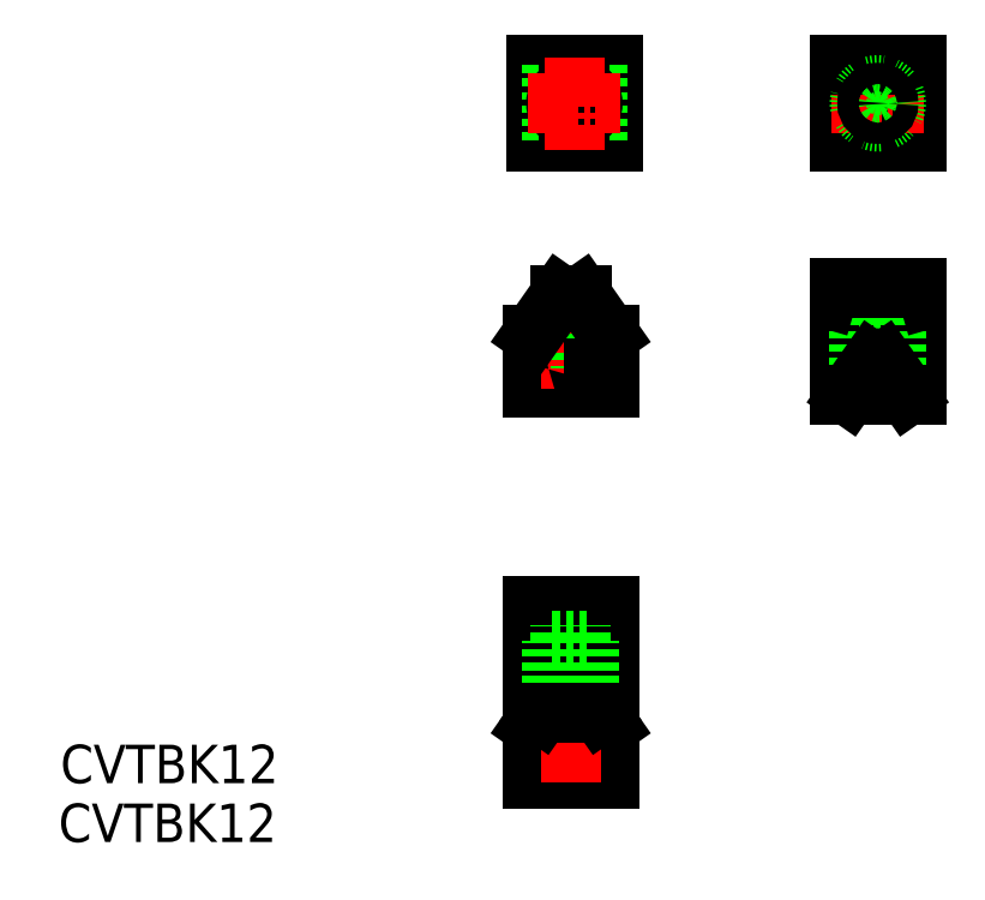
<metadata>
{"format":"dxf","ext":"dxf","renderer":"ezdxf+matplotlib","layout":"modelspace","background":"white","min_lineweight":24,"dpi":150}
</metadata>
<code>
0
SECTION
2
ENTITIES
0
LINE
8
0
10
114.8
20
-44.86
30
0
11
114.8
21
-24.86
31
0
0
LINE
8
0
10
94.75
20
-24.86
30
0
11
94.75
21
-44.86
31
0
0
LINE
8
0
10
94.75
20
-44.86
30
0
11
114.8
21
-44.86
31
0
0
LINE
8
0
10
114.8
20
-24.86
30
0
11
94.75
21
-24.86
31
0
0
LINE
8
0
10
94.75
20
-34.86
30
0
11
94.75
21
-34.86
31
0
0
LINE
8
0
10
94.75
20
-34.86
30
0
11
94.75
21
-34.86
31
0
0
LINE
8
0
10
94.75
20
-28.61
30
0
11
94.75
21
-28.61
31
0
0
LINE
8
0
10
94.75
20
-28.61
30
0
11
94.75
21
-28.61
31
0
0
LINE
8
0
10
98.75
20
-24.86
30
0
11
98.75
21
-44.86
31
0
0
LINE
8
0
10
110.8
20
-24.86
30
0
11
110.8
21
-44.86
31
0
0
LINE
8
0
10
189.8
20
-24.86
30
0
11
189.8
21
-44.86
31
0
0
LINE
8
0
10
193.8
20
-44.86
30
0
11
193.8
21
-24.86
31
0
0
LINE
8
0
10
173.8
20
-24.86
30
0
11
173.8
21
-44.86
31
0
0
LINE
8
0
10
177.8
20
-24.86
30
0
11
177.8
21
-44.86
31
0
0
LINE
8
CENTER
10
183.8
20
-22.86
30
0
11
183.8
21
-46.86
31
0
0
LINE
8
0
10
173.8
20
-44.86
30
0
11
193.8
21
-44.86
31
0
0
LINE
8
CENTER
10
171.8
20
-34.86
30
0
11
195.8
21
-34.86
31
0
0
LINE
8
0
10
173.8
20
-34.86
30
0
11
173.8
21
-34.86
31
0
0
LINE
8
0
10
173.8
20
-34.86
30
0
11
173.8
21
-34.86
31
0
0
LINE
8
0
10
193.8
20
-24.86
30
0
11
173.8
21
-24.86
31
0
0
LINE
8
0
10
173.8
20
-28.61
30
0
11
173.8
21
-28.61
31
0
0
LINE
8
0
10
173.8
20
-28.61
30
0
11
173.8
21
-28.61
31
0
0
LINE
8
0
10
99.05
20
-99.82
30
0
11
108.5
21
-99.82
31
0
0
LINE
8
0
10
98
20
-103.8
30
0
11
109.6
21
-103.8
31
0
0
LINE
8
0
10
99.05
20
-87.6
30
0
11
99.05
21
-99.82
31
0
0
LINE
8
0
10
93.8
20
-95.1
30
0
11
93.8
21
-108.8
31
0
0
LINE
8
0
10
101
20
-99.82
30
0
11
101
21
-103.8
31
0
0
LINE
8
0
10
93.8
20
-108.8
30
0
11
97.8
21
-108.8
31
0
0
LINE
8
0
10
97.8
20
-104
30
0
11
97.8
21
-108.8
31
0
0
LINE
8
0
10
108.5
20
-87.6
30
0
11
108.5
21
-99.82
31
0
0
LINE
8
0
10
113.8
20
-108.8
30
0
11
113.8
21
-95.1
31
0
0
LINE
8
CENTER
10
103.8
20
-78.82
30
0
11
103.8
21
-110.8
31
0
0
LINE
8
0
10
106.5
20
-99.82
30
0
11
106.5
21
-103.8
31
0
0
LINE
8
0
10
109.8
20
-104
30
0
11
109.8
21
-108.8
31
0
0
LINE
8
0
10
109.8
20
-108.8
30
0
11
113.8
21
-108.8
31
0
0
LINE
8
0
10
103.3
20
-44.86
30
0
11
103.3
21
-43.77
31
0
0
LINE
8
0
10
106.2
20
-44.86
30
0
11
106.2
21
-43.77
31
0
0
LINE
8
0
10
103.3
20
-25.94
30
0
11
103.3
21
-24.86
31
0
0
LINE
8
0
10
106.2
20
-25.94
30
0
11
106.2
21
-24.86
31
0
0
LINE
8
0
10
103.3
20
-30.32
30
0
11
103.3
21
-24.86
31
0
0
LINE
8
0
10
106.2
20
-30.32
30
0
11
106.2
21
-24.86
31
0
0
LINE
8
0
10
103.3
20
-44.86
30
0
11
103.3
21
-39.39
31
0
0
LINE
8
0
10
106.2
20
-44.86
30
0
11
106.2
21
-39.39
31
0
0
CIRCLE
8
0
10
104.8
20
-34.86
30
0
40
4.75
0
CIRCLE
8
0
10
104.8
20
-34.86
30
0
40
2.75
0
CIRCLE
8
0
10
183.8
20
-34.86
30
0
40
4.75
0
CIRCLE
8
0
10
183.8
20
-34.86
30
0
40
2.75
0
TEXT
8
0
10
-29.14
20
-211.9
30
0
40
10
1
CVTBK12
0
TEXT
8
0
10
-29.64
20
-227.2
30
0
40
10
1
CVTBK12
0
ARC
8
0
10
109.6
20
-104
30
0
40
0.2
50
360
51
90
0
ARC
8
0
10
98
20
-104
30
0
40
0.2
50
90
51
180
0
LINE
8
CENTER
10
183.8
20
-80.88
30
0
11
183.8
21
-113.1
31
0
0
LINE
8
0
10
189.8
20
-82.82
30
0
11
189.8
21
-87.62
31
0
0
LINE
8
0
10
177.8
20
-82.82
30
0
11
177.8
21
-87.62
31
0
0
LINE
8
0
10
173.8
20
-82.82
30
0
11
173.8
21
-110.8
31
0
0
LINE
8
0
10
193.8
20
-82.82
30
0
11
193.8
21
-110.8
31
0
0
LINE
8
0
10
178
20
-87.82
30
0
11
189.6
21
-87.82
31
0
0
LINE
8
0
10
179
20
-91.82
30
0
11
188.5
21
-91.82
31
0
0
LINE
8
0
10
179
20
-106.6
30
0
11
179
21
-91.82
31
0
0
LINE
8
0
10
186.5
20
-91.82
30
0
11
186.5
21
-87.82
31
0
0
LINE
8
0
10
181
20
-91.82
30
0
11
181
21
-87.82
31
0
0
LINE
8
0
10
188.5
20
-106.6
30
0
11
188.5
21
-91.82
31
0
0
LINE
8
0
10
173.8
20
-82.82
30
0
11
177.8
21
-82.82
31
0
0
LINE
8
0
10
189.8
20
-82.82
30
0
11
193.8
21
-82.82
31
0
0
ARC
8
0
10
189.6
20
-87.62
30
0
40
0.2
50
270
51
0
0
ARC
8
0
10
178
20
-87.62
30
0
40
0.2
50
180
51
270
0
LINE
8
CENTER
10
104.8
20
-22.86
30
0
11
104.8
21
-46.86
31
0
0
LINE
8
CENTER
10
92.75
20
-34.86
30
0
11
116.8
21
-34.86
31
0
0
LINE
8
0
10
106.6
20
-84.82
30
0
11
101
21
-84.82
31
0
0
LINE
8
0
10
93.8
20
-95.1
30
0
11
101
21
-84.82
31
0
0
LINE
8
0
10
113.8
20
-95.1
30
0
11
106.6
21
-84.82
31
0
0
LINE
8
0
10
99.05
20
-201.7
30
0
11
108.5
21
-201.7
31
0
0
LINE
8
0
10
98
20
-205.7
30
0
11
109.6
21
-205.7
31
0
0
LINE
8
0
10
99.05
20
-189.5
30
0
11
99.05
21
-201.7
31
0
0
LINE
8
0
10
93.8
20
-197
30
0
11
93.8
21
-210.7
31
0
0
LINE
8
0
10
101
20
-201.7
30
0
11
101
21
-205.7
31
0
0
LINE
8
0
10
93.8
20
-210.7
30
0
11
97.8
21
-210.7
31
0
0
LINE
8
0
10
97.8
20
-205.9
30
0
11
97.8
21
-210.7
31
0
0
LINE
8
0
10
108.5
20
-189.5
30
0
11
108.5
21
-201.7
31
0
0
LINE
8
0
10
113.8
20
-210.7
30
0
11
113.8
21
-197
31
0
0
LINE
8
0
10
106.5
20
-201.7
30
0
11
106.5
21
-205.7
31
0
0
LINE
8
0
10
109.8
20
-205.9
30
0
11
109.8
21
-210.7
31
0
0
LINE
8
0
10
109.8
20
-210.7
30
0
11
113.8
21
-210.7
31
0
0
ARC
8
0
10
109.6
20
-205.9
30
0
40
0.2
50
0
51
90
0
ARC
8
0
10
98
20
-205.9
30
0
40
0.2
50
90
51
180
0
LINE
8
0
10
106.6
20
-186.7
30
0
11
101
21
-186.7
31
0
0
LINE
8
0
10
93.8
20
-197
30
0
11
101
21
-186.7
31
0
0
LINE
8
0
10
113.8
20
-197
30
0
11
106.6
21
-186.7
31
0
0
LINE
8
CENTER
10
103.8
20
-163.8
30
0
11
103.8
21
-212.7
31
0
0
LINE
8
0
10
109.8
20
-165.7
30
0
11
109.8
21
-170.5
31
0
0
LINE
8
0
10
97.8
20
-165.7
30
0
11
97.8
21
-170.5
31
0
0
LINE
8
0
10
93.8
20
-165.7
30
0
11
93.8
21
-193.7
31
0
0
LINE
8
0
10
113.8
20
-165.7
30
0
11
113.8
21
-193.7
31
0
0
LINE
8
0
10
98
20
-170.7
30
0
11
109.6
21
-170.7
31
0
0
LINE
8
0
10
93.8
20
-165.7
30
0
11
97.8
21
-165.7
31
0
0
LINE
8
0
10
109.8
20
-165.7
30
0
11
113.8
21
-165.7
31
0
0
ARC
8
0
10
109.6
20
-170.5
30
0
40
0.2
50
270
51
0
0
ARC
8
0
10
98
20
-170.5
30
0
40
0.2
50
180
51
270
0
LINE
8
0
10
105.4
20
-185.1
30
0
11
111.5
21
-193.7
31
0
0
LINE
8
0
10
102.2
20
-185.1
30
0
11
96.09
21
-193.7
31
0
0
ARC
8
0
10
103.8
20
-186.2
30
0
40
2
50
35
51
145
0
LINE
8
0
10
99.05
20
-174.7
30
0
11
108.5
21
-174.7
31
0
0
LINE
8
0
10
99.05
20
-189.5
30
0
11
99.05
21
-174.7
31
0
0
LINE
8
0
10
106.5
20
-174.7
30
0
11
106.5
21
-170.7
31
0
0
LINE
8
0
10
101
20
-174.7
30
0
11
101
21
-170.7
31
0
0
LINE
8
0
10
108.5
20
-189.5
30
0
11
108.5
21
-174.7
31
0
0
LINE
8
0
10
96.09
20
-193.7
30
0
11
93.8
21
-193.7
31
0
0
LINE
8
0
10
111.5
20
-193.7
30
0
11
113.8
21
-193.7
31
0
0
LINE
8
0
10
191.5
20
-110.8
30
0
11
193.8
21
-110.8
31
0
0
LINE
8
0
10
185.4
20
-102.2
30
0
11
191.5
21
-110.8
31
0
0
LINE
8
0
10
176.1
20
-110.8
30
0
11
173.8
21
-110.8
31
0
0
ARC
8
0
10
183.8
20
-103.3
30
0
40
2
50
35
51
145
0
LINE
8
0
10
182.2
20
-102.2
30
0
11
176.1
21
-110.8
31
0
0
VIEWPORT
8
0
10
5.653
20
3.929
30
0
40
10.57
41
7.058
68
     1
69
     1
0
VIEWPORT
8
DEFPOINTS
10
5.614
20
3.902
30
0
40
8.982
41
6.243
68
     2
69
     2
0
ENDSEC
0
EOF

</code>
